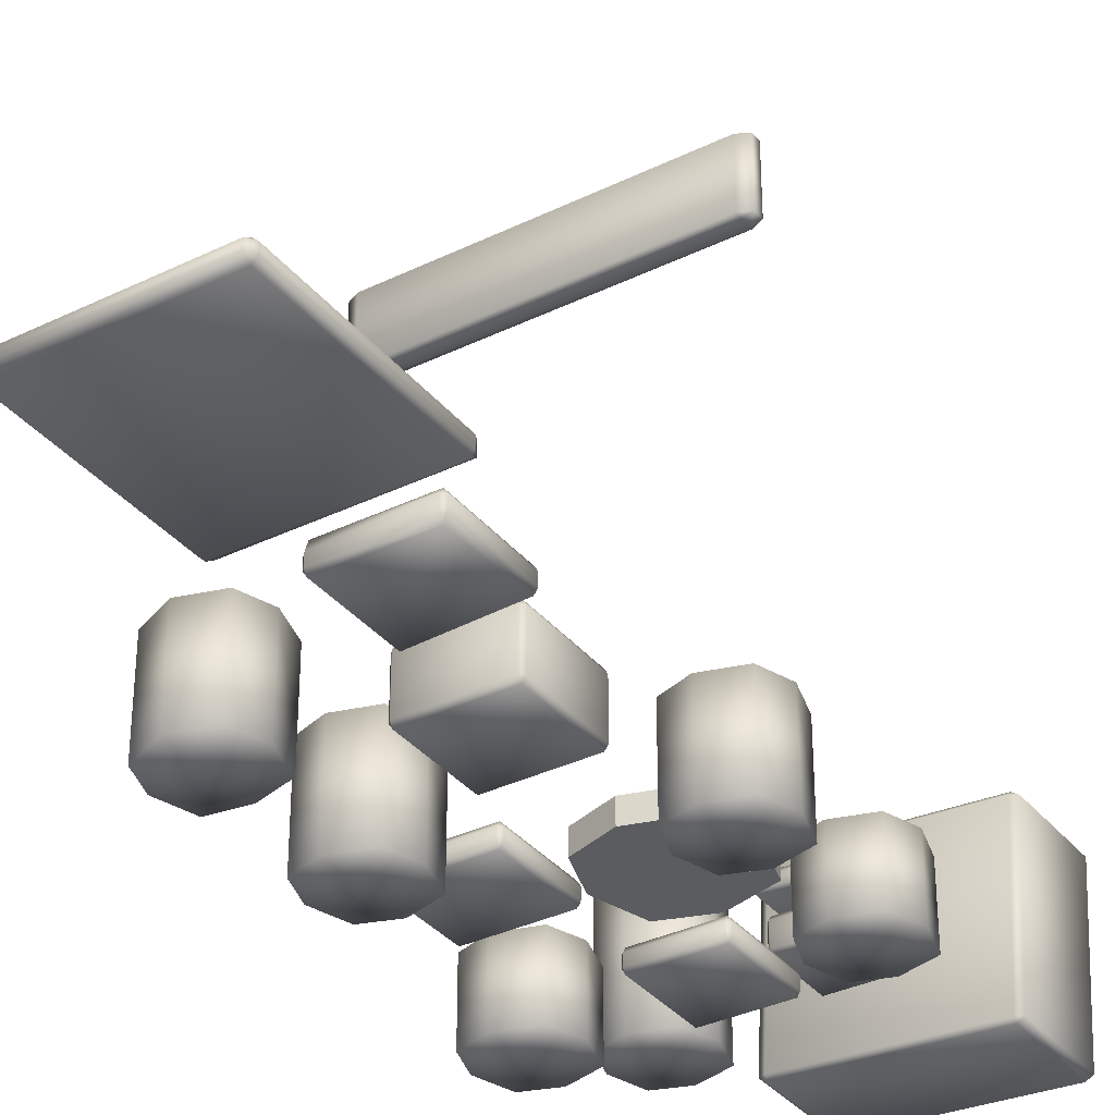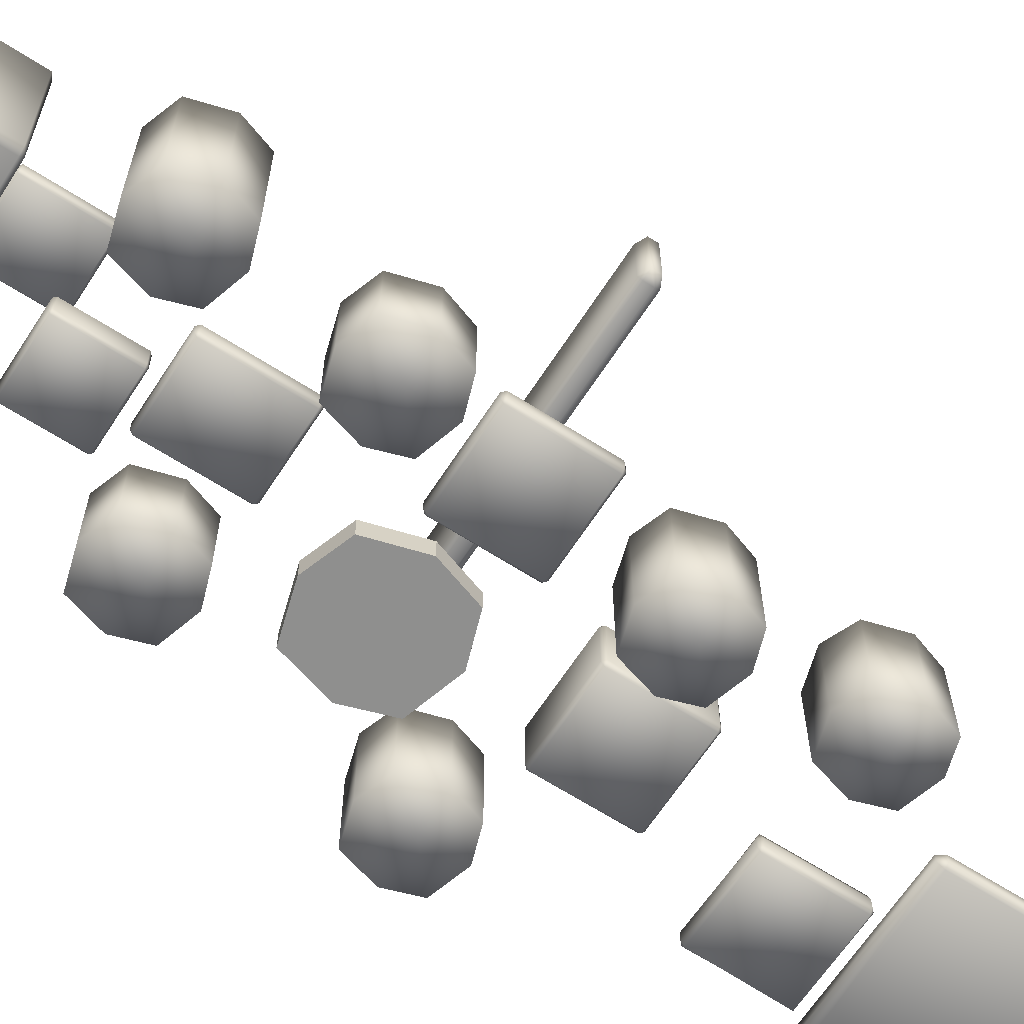
<metadata>
{"format":"obj","ext":"obj","renderer":"f3d","projection":"perspective","resolution":1024,"background":"white","views":[{"elev":-34.8,"azim":33.1,"up":"+Y"},{"elev":-65.1,"azim":-122.9,"up":"+Y"}]}
</metadata>
<code>
o Mesh.016_Mesh_Mesh.006_Mesh.005_Group19649.000
v -3.855 -0.7789 1.468
v -3.31 -0.7789 1.305
v -3.31 0.6225 1.305
v -3.855 0.6225 1.468
v -3.153 0.6225 0.8299
v -3.866 0.5558 0.841
v -3.855 0.6225 0.1224
v -3.31 0.6225 0.2857
v -3.31 -0.7789 0.2857
v -3.855 -0.7789 0.1224
v -3.866 -0.8456 0.841
v -3.153 -0.7789 0.8299
v -4.487 -0.8456 0.8299
v -4.329 -0.8456 1.305
v -4.329 0.5558 1.305
v -4.487 0.5558 0.8299
v -4.329 -0.8456 0.2857
v -4.329 0.5558 0.2857
f 1 2 3
f 4 1 3
f 4 3 5
f 5 6 4
f 7 8 9
f 9 10 7
f 11 12 2
f 2 1 11
f 2 12 5
f 5 3 2
f 13 14 15
f 15 16 13
f 17 13 16
f 16 18 17
f 10 9 12
f 12 11 10
f 5 12 9
f 9 8 5
f 7 6 5
f 5 8 7
f 15 4 6
f 6 16 15
f 14 1 4
f 4 15 14
f 11 1 13
f 1 14 13
f 17 10 11
f 11 13 17
f 18 7 10
f 10 17 18
f 16 6 7
f 7 18 16
o Mesh.014_Mesh.003_Mesh.002_Mesh.001_Group19574.000
v -3.355 1.901 -8.902
v -2.296 1.901 -8.902
v -2.296 1.901 -7.798
v -3.355 1.901 -7.798
v -2.296 1.965 -7.758
v -2.296 2.094 -7.758
v -3.355 2.094 -7.758
v -3.355 1.965 -7.758
v -3.393 2.094 -7.798
v -3.393 2.094 -8.902
v -3.393 1.965 -8.902
v -3.393 1.965 -7.798
v -2.258 1.965 -8.902
v -2.258 2.094 -8.902
v -2.258 2.094 -7.798
v -2.258 1.965 -7.798
v -2.296 2.159 -7.798
v -2.296 2.159 -8.902
v -3.355 2.159 -8.902
v -3.355 2.159 -7.798
v -2.296 2.094 -8.942
v -2.296 1.965 -8.942
v -3.355 1.965 -8.942
v -3.355 2.094 -8.942
f 19 20 21
f 22 19 21
f 23 24 25
f 25 26 23
f 27 28 29
f 29 30 27
f 31 32 33
f 33 34 31
f 35 36 37
f 37 38 35
f 39 40 41
f 41 42 39
f 22 30 29
f 29 19 22
f 26 22 21
f 21 23 26
f 30 26 25
f 25 27 30
f 34 21 20
f 20 31 34
f 23 34 33
f 33 24 23
f 27 38 37
f 37 28 27
f 38 25 24
f 24 35 38
f 35 33 32
f 32 36 35
f 28 42 41
f 41 29 28
f 42 37 36
f 36 39 42
f 39 32 31
f 31 40 39
f 19 41 40
f 20 19 40
f 30 22 26
f 21 34 23
f 38 27 25
f 33 35 24
f 42 28 37
f 32 39 36
f 19 29 41
f 31 20 40
o Mesh.013_Mesh.011_Mesh.005_Mesh.012_Group19634.000
v -0.5809 -0.855 -1.867
v -0.03562 -0.855 -2.031
v -0.03562 0.4969 -2.031
v -0.5809 0.4969 -1.867
v 0.1218 0.4969 -2.506
v -0.5919 0.4969 -2.495
v -0.5809 0.4969 -3.213
v -0.03562 0.4969 -3.05
v -0.03562 -0.855 -3.05
v -0.5809 -0.855 -3.213
v -0.5919 -0.855 -2.495
v 0.1218 -0.855 -2.506
v -1.212 -0.855 -2.506
v -1.055 -0.855 -2.031
v -1.055 0.4969 -2.031
v -1.212 0.4969 -2.506
v -1.055 -0.855 -3.05
v -1.055 0.4969 -3.05
f 43 44 45
f 46 43 45
f 46 45 47
f 47 48 46
f 49 50 51
f 51 52 49
f 53 54 44
f 44 43 53
f 44 54 47
f 47 45 44
f 55 56 57
f 57 58 55
f 59 55 58
f 58 60 59
f 52 51 54
f 54 53 52
f 47 54 51
f 51 50 47
f 49 48 47
f 47 50 49
f 57 46 48
f 48 58 57
f 56 43 46
f 46 57 56
f 53 43 55
f 43 56 55
f 59 52 53
f 53 55 59
f 60 49 52
f 52 59 60
f 58 48 49
f 49 60 58
o Mesh.012_Mesh.014_Mesh.009_Mesh.015_Group19529.000
v -4.577 -0.05335 -4.061
v -3.218 -0.05335 -4.061
v -3.218 -0.05336 -2.732
v -4.577 -0.05336 -2.732
v -3.218 0.02392 -2.683
v -3.218 0.1785 -2.683
v -4.577 0.1785 -2.683
v -4.577 0.02392 -2.683
v -4.626 0.1785 -2.732
v -4.626 0.1785 -4.061
v -4.626 0.02392 -4.061
v -4.626 0.02392 -2.732
v -3.169 0.02392 -4.061
v -3.169 0.1785 -4.061
v -3.169 0.1785 -2.732
v -3.169 0.02392 -2.732
v -3.218 0.2558 -2.732
v -3.218 0.2558 -4.061
v -4.577 0.2558 -4.061
v -4.577 0.2558 -2.732
v -3.218 0.1785 -4.11
v -3.218 0.02392 -4.11
v -4.577 0.02392 -4.11
v -4.577 0.1785 -4.11
f 61 62 63
f 64 61 63
f 65 66 67
f 67 68 65
f 69 70 71
f 71 72 69
f 73 74 75
f 75 76 73
f 77 78 79
f 79 80 77
f 81 82 83
f 83 84 81
f 64 72 71
f 71 61 64
f 68 64 63
f 63 65 68
f 72 68 67
f 67 69 72
f 76 63 62
f 62 73 76
f 65 76 75
f 75 66 65
f 69 80 79
f 79 70 69
f 80 67 66
f 66 77 80
f 77 75 74
f 74 78 77
f 70 84 83
f 83 71 70
f 84 79 78
f 78 81 84
f 81 74 73
f 73 82 81
f 61 83 82
f 62 61 82
f 72 64 68
f 63 76 65
f 80 69 67
f 75 77 66
f 84 70 79
f 74 81 78
f 61 71 83
f 73 62 82
o Mesh.010_Mesh.006_Mesh.022_Mesh.023_Mesh.008_Group19604.001
v -2.022 -0.1245 -2.867
v -1.248 -0.1245 -3.098
v -1.248 0.2059 -3.098
v -2.022 0.2059 -2.867
v -1.024 0.2059 -3.773
v -2.038 0.2059 -3.757
v -2.022 0.2059 -4.777
v -1.248 0.2059 -4.545
v -1.248 -0.1245 -4.545
v -2.022 -0.1245 -4.777
v -2.038 -0.1245 -3.757
v -1.024 -0.1245 -3.773
v -2.918 -0.1245 -3.773
v -2.695 -0.1245 -3.098
v -2.695 0.2059 -3.098
v -2.918 0.2059 -3.773
v -2.695 -0.1245 -4.545
v -2.695 0.2059 -4.545
f 85 86 87
f 88 85 87
f 88 87 89
f 89 90 88
f 91 92 93
f 93 94 91
f 95 96 86
f 86 85 95
f 86 96 89
f 89 87 86
f 97 98 99
f 99 100 97
f 101 97 100
f 100 102 101
f 94 93 96
f 96 95 94
f 89 96 93
f 93 92 89
f 91 90 89
f 89 92 91
f 99 88 90
f 90 100 99
f 98 85 88
f 88 99 98
f 95 85 97
f 85 98 97
f 101 94 95
f 95 97 101
f 102 91 94
f 94 101 102
f 100 90 91
f 91 102 100
o Mesh.009_Mesh.001_Mesh.011_Mesh.003_Group19499.000
v -1.941 -0.1952 0.6886
v -0.5815 -0.1285 0.6886
v -0.5815 -0.1952 2.018
v -1.941 -0.1952 2.018
v -0.5815 -0.05126 2.067
v -0.5815 0.1033 2.067
v -1.941 0.03665 2.067
v -1.941 -0.1179 2.067
v -1.99 0.03665 2.018
v -1.99 0.03665 0.6886
v -1.99 -0.1179 0.6886
v -1.99 -0.1179 2.018
v -0.5328 -0.05126 0.6886
v -0.5328 0.1033 0.6886
v -0.5328 0.1033 2.018
v -0.5328 -0.05126 2.018
v -0.5815 0.1806 2.018
v -0.5815 0.1806 0.6886
v -1.941 0.1806 0.6886
v -1.941 0.1806 2.018
v -0.5815 0.1033 0.64
v -0.5815 -0.05126 0.64
v -1.941 -0.1179 0.64
v -1.941 0.03665 0.64
f 103 104 105
f 106 103 105
f 107 108 109
f 109 110 107
f 111 112 113
f 113 114 111
f 115 116 117
f 117 118 115
f 119 120 121
f 121 122 119
f 123 124 125
f 125 126 123
f 106 114 113
f 113 103 106
f 110 106 105
f 105 107 110
f 114 110 109
f 109 111 114
f 118 105 104
f 104 115 118
f 107 118 117
f 117 108 107
f 111 122 121
f 121 112 111
f 122 109 108
f 108 119 122
f 119 117 116
f 116 120 119
f 112 126 125
f 125 113 112
f 126 121 120
f 120 123 126
f 123 116 115
f 115 124 123
f 103 125 124
f 104 103 124
f 114 106 110
f 105 118 107
f 122 111 109
f 117 119 108
f 126 112 121
f 116 123 120
f 103 113 125
f 115 104 124
o Mesh.008_Mesh.012_Mesh.010_Mesh.009_Group19589.000
v -4.044 0.4667 -10.65
v -1.083 0.3113 -10.65
v -1.083 0.3113 -9.078
v -4.044 0.4667 -9.078
v -1.079 0.3757 -9.021
v -0.9427 2.978 -9.021
v -3.904 3.133 -9.021
v -4.041 0.5311 -9.021
v -4.01 3.139 -9.078
v -4.01 3.139 -10.65
v -4.147 0.5366 -10.65
v -4.147 0.5366 -9.078
v -0.9731 0.3701 -10.65
v -0.8365 2.972 -10.65
v -0.8365 2.972 -9.078
v -0.9731 0.3701 -9.078
v -0.9393 3.042 -9.078
v -0.9393 3.042 -10.65
v -3.901 3.197 -10.65
v -3.901 3.197 -9.078
v -0.9427 2.978 -10.71
v -1.079 0.3757 -10.71
v -4.041 0.5311 -10.71
v -3.904 3.133 -10.71
f 127 128 129
f 130 127 129
f 131 132 133
f 133 134 131
f 135 136 137
f 137 138 135
f 139 140 141
f 141 142 139
f 143 144 145
f 145 146 143
f 147 148 149
f 149 150 147
f 130 138 137
f 137 127 130
f 134 130 129
f 129 131 134
f 138 134 133
f 133 135 138
f 142 129 128
f 128 139 142
f 131 142 141
f 141 132 131
f 135 146 145
f 145 136 135
f 146 133 132
f 132 143 146
f 143 141 140
f 140 144 143
f 136 150 149
f 149 137 136
f 150 145 144
f 144 147 150
f 147 140 139
f 139 148 147
f 127 149 148
f 128 127 148
f 138 130 134
f 129 142 131
f 146 135 133
f 141 143 132
f 150 136 145
f 140 147 144
f 127 137 149
f 139 128 148
o Mesh.007_Mesh.013_Mesh_Mesh.004_Group19694.000
v -2.691 0.006704 2.433
v -0.04744 0.006704 2.433
v -0.04744 0.0067 5.318
v -2.691 0.0067 5.318
v -0.04744 0.07461 5.423
v -0.04744 0.2104 5.423
v -2.691 0.2104 5.423
v -2.691 0.07461 5.423
v -2.759 0.2104 5.318
v -2.759 0.2104 2.433
v -2.759 0.07461 2.433
v -2.759 0.07461 5.318
v 0.02047 0.07461 2.433
v 0.02047 0.2104 2.433
v 0.02047 0.2104 5.318
v 0.02047 0.07461 5.318
v -0.04744 0.2784 5.318
v -0.04744 0.2784 2.433
v -2.691 0.2784 2.433
v -2.691 0.2784 5.318
v -0.04744 0.2104 2.328
v -0.04744 0.07461 2.328
v -2.691 0.07461 2.328
v -2.691 0.2104 2.328
f 151 152 153
f 154 151 153
f 155 156 157
f 157 158 155
f 159 160 161
f 161 162 159
f 163 164 165
f 165 166 163
f 167 168 169
f 169 170 167
f 171 172 173
f 173 174 171
f 154 162 161
f 161 151 154
f 158 154 153
f 153 155 158
f 162 158 157
f 157 159 162
f 166 153 152
f 152 163 166
f 155 166 165
f 165 156 155
f 159 170 169
f 169 160 159
f 170 157 156
f 156 167 170
f 167 165 164
f 164 168 167
f 160 174 173
f 173 161 160
f 174 169 168
f 168 171 174
f 171 164 163
f 163 172 171
f 151 173 172
f 152 151 172
f 162 154 158
f 153 166 155
f 170 159 157
f 165 167 156
f 174 160 169
f 164 171 168
f 151 161 173
f 163 152 172
o Mesh.006_Mesh.004_Mesh.001_Mesh.006_Group19544.000
v -3.573 -0.01292 -6.828
v -2.393 -0.01292 -6.828
v -2.393 -0.01292 -5.498
v -3.573 -0.01292 -5.498
v -2.393 0.06436 -5.45
v -2.393 0.2189 -5.45
v -3.573 0.2189 -5.45
v -3.573 0.06436 -5.45
v -3.616 0.2189 -5.498
v -3.616 0.2189 -6.828
v -3.616 0.06436 -6.828
v -3.616 0.06436 -5.498
v -2.351 0.06436 -6.828
v -2.351 0.2189 -6.828
v -2.351 0.2189 -5.498
v -2.351 0.06436 -5.498
v -2.393 0.2962 -5.498
v -2.393 0.2962 -6.828
v -3.573 0.2962 -6.828
v -3.573 0.2962 -5.498
v -2.393 0.2189 -6.877
v -2.393 0.06436 -6.877
v -3.573 0.06436 -6.877
v -3.573 0.2189 -6.877
f 175 176 177
f 178 175 177
f 179 180 181
f 181 182 179
f 183 184 185
f 185 186 183
f 187 188 189
f 189 190 187
f 191 192 193
f 193 194 191
f 195 196 197
f 197 198 195
f 178 186 185
f 185 175 178
f 182 178 177
f 177 179 182
f 186 182 181
f 181 183 186
f 190 177 176
f 176 187 190
f 179 190 189
f 189 180 179
f 183 194 193
f 193 184 183
f 194 181 180
f 180 191 194
f 191 189 188
f 188 192 191
f 184 198 197
f 197 185 184
f 198 193 192
f 192 195 198
f 195 188 187
f 187 196 195
f 175 197 196
f 176 175 196
f 186 178 182
f 177 190 179
f 194 183 181
f 189 191 180
f 198 184 193
f 188 195 192
f 175 185 197
f 187 176 196
o Mesh.005_Mesh.005_Mesh.013_Mesh.011_Group19709.000
v -4.504 -0.829 -4.468
v -3.947 -0.829 -4.635
v -3.947 0.2666 -4.635
v -4.504 0.2666 -4.468
v -3.786 0.2666 -5.12
v -4.515 0.2666 -5.109
v -4.504 0.2666 -5.843
v -3.947 0.2666 -5.676
v -3.947 -0.829 -5.676
v -4.504 -0.829 -5.843
v -4.515 -0.829 -5.109
v -3.786 -0.829 -5.12
v -5.149 -0.829 -5.12
v -4.988 -0.829 -4.635
v -4.988 0.2666 -4.635
v -5.149 0.2666 -5.12
v -4.988 -0.829 -5.676
v -4.988 0.2666 -5.676
f 199 200 201
f 202 199 201
f 202 201 203
f 203 204 202
f 205 206 207
f 207 208 205
f 209 210 200
f 200 199 209
f 200 210 203
f 203 201 200
f 211 212 213
f 213 214 211
f 215 211 214
f 214 216 215
f 208 207 210
f 210 209 208
f 203 210 207
f 207 206 203
f 205 204 203
f 203 206 205
f 213 202 204
f 204 214 213
f 212 199 202
f 202 213 212
f 209 199 211
f 199 212 211
f 215 208 209
f 209 211 215
f 216 205 208
f 208 215 216
f 214 204 205
f 205 216 214
o Mesh.004_Mesh.002_Mesh.004_Mesh.013_Group19724.000
v -3.82 -0.8816 -0.7733
v -3.275 -0.8816 -0.9366
v -3.275 0.6168 -0.9366
v -3.82 0.6168 -0.7733
v -3.118 0.6168 -1.412
v -3.831 0.6168 -1.401
v -3.82 0.6168 -2.119
v -3.275 0.6168 -1.956
v -3.275 -0.8816 -1.956
v -3.82 -0.8816 -2.119
v -3.831 -0.8816 -1.401
v -3.118 -0.8816 -1.412
v -4.452 -0.8816 -1.412
v -4.294 -0.8816 -0.9366
v -4.294 0.6168 -0.9366
v -4.452 0.6168 -1.412
v -4.294 -0.8816 -1.956
v -4.294 0.6168 -1.956
f 217 218 219
f 220 217 219
f 220 219 221
f 221 222 220
f 223 224 225
f 225 226 223
f 227 228 218
f 218 217 227
f 218 228 221
f 221 219 218
f 229 230 231
f 231 232 229
f 233 229 232
f 232 234 233
f 226 225 228
f 228 227 226
f 221 228 225
f 225 224 221
f 223 222 221
f 221 224 223
f 231 220 222
f 222 232 231
f 230 217 220
f 220 231 230
f 227 217 229
f 217 230 229
f 233 226 227
f 227 229 233
f 234 223 226
f 226 233 234
f 232 222 223
f 223 234 232
o Mesh.003_Mesh.008_Mesh.008_Mesh.002_Group19559.000
v -2.758 0.6506 -8.032
v -1.699 0.6506 -8.032
v -1.699 0.6506 -6.996
v -2.758 0.6506 -6.996
v -1.699 0.715 -6.958
v -1.699 1.036 -6.958
v -2.758 1.036 -6.958
v -2.758 0.715 -6.958
v -2.796 1.036 -6.996
v -2.796 1.036 -8.032
v -2.796 0.715 -8.032
v -2.796 0.715 -6.996
v -1.661 0.715 -8.032
v -1.661 1.036 -8.032
v -1.661 1.036 -6.996
v -1.661 0.715 -6.996
v -1.699 1.101 -6.996
v -1.699 1.101 -8.032
v -2.758 1.101 -8.032
v -2.758 1.101 -6.996
v -1.699 1.036 -8.07
v -1.699 0.715 -8.07
v -2.758 0.715 -8.07
v -2.758 1.036 -8.07
f 235 236 237
f 238 235 237
f 239 240 241
f 241 242 239
f 243 244 245
f 245 246 243
f 247 248 249
f 249 250 247
f 251 252 253
f 253 254 251
f 255 256 257
f 257 258 255
f 238 246 245
f 245 235 238
f 242 238 237
f 237 239 242
f 246 242 241
f 241 243 246
f 250 237 236
f 236 247 250
f 239 250 249
f 249 240 239
f 243 254 253
f 253 244 243
f 254 241 240
f 240 251 254
f 251 249 248
f 248 252 251
f 244 258 257
f 257 245 244
f 258 253 252
f 252 255 258
f 255 248 247
f 247 256 255
f 235 257 256
f 236 235 256
f 246 238 242
f 237 250 239
f 254 243 241
f 249 251 240
f 258 244 253
f 248 255 252
f 235 245 257
f 247 236 256
o Mesh.002_Mesh.015_Mesh.007_Mesh.007_Group19664.000
v -1.209 -0.1627 -5.368
v -0.6522 -0.1627 -5.535
v -0.6522 0.9329 -5.535
v -1.209 0.9329 -5.368
v -0.4913 0.9329 -6.021
v -1.22 0.9329 -6.009
v -1.209 0.9329 -6.743
v -0.6522 0.9329 -6.577
v -0.6522 -0.1627 -6.577
v -1.209 -0.1627 -6.743
v -1.22 -0.1627 -6.009
v -0.4913 -0.1627 -6.021
v -1.854 -0.1627 -6.021
v -1.693 -0.1627 -5.535
v -1.693 0.9329 -5.535
v -1.854 0.9329 -6.021
v -1.693 -0.1627 -6.577
v -1.693 0.9329 -6.577
f 259 260 261
f 262 259 261
f 262 261 263
f 263 264 262
f 265 266 267
f 267 268 265
f 269 270 260
f 260 259 269
f 260 270 263
f 263 261 260
f 271 272 273
f 273 274 271
f 275 271 274
f 274 276 275
f 268 267 270
f 270 269 268
f 263 270 267
f 267 266 263
f 265 264 263
f 263 266 265
f 273 262 264
f 264 274 273
f 272 259 262
f 262 273 272
f 269 259 271
f 259 272 271
f 275 268 269
f 269 271 275
f 276 265 268
f 268 275 276
f 274 264 265
f 265 276 274
o Mesh.001_Mesh.007_Mesh.003_Mesh.010_Group19514.000
v -2.791 -0.1036 -1.743
v -1.432 -0.1036 -1.743
v -1.432 -0.1036 -0.4131
v -2.791 -0.1036 -0.4131
v -1.432 -0.02627 -0.3646
v -1.432 0.7075 -0.3646
v -2.791 0.7075 -0.3646
v -2.791 -0.02627 -0.3646
v -2.84 0.7075 -0.4131
v -2.84 0.7075 -1.743
v -2.84 -0.02627 -1.743
v -2.84 -0.02627 -0.4131
v -1.383 -0.02627 -1.743
v -1.383 0.7075 -1.743
v -1.383 0.7075 -0.4131
v -1.383 -0.02627 -0.4131
v -1.432 0.7848 -0.4131
v -1.432 0.7848 -1.743
v -2.791 0.7848 -1.743
v -2.791 0.7848 -0.4131
v -1.432 0.7075 -1.791
v -1.432 -0.02627 -1.791
v -2.791 -0.02627 -1.791
v -2.791 0.7075 -1.791
f 277 278 279
f 280 277 279
f 281 282 283
f 283 284 281
f 285 286 287
f 287 288 285
f 289 290 291
f 291 292 289
f 293 294 295
f 295 296 293
f 297 298 299
f 299 300 297
f 280 288 287
f 287 277 280
f 284 280 279
f 279 281 284
f 288 284 283
f 283 285 288
f 292 279 278
f 278 289 292
f 281 292 291
f 291 282 281
f 285 296 295
f 295 286 285
f 296 283 282
f 282 293 296
f 293 291 290
f 290 294 293
f 286 300 299
f 299 287 286
f 300 295 294
f 294 297 300
f 297 290 289
f 289 298 297
f 277 299 298
f 278 277 298
f 288 280 284
f 279 292 281
f 296 285 283
f 291 293 282
f 300 286 295
f 290 297 294
f 277 287 299
f 289 278 298
o Mesh_Mesh.009_Mesh.014_Mesh_Group19679.000
v -4.358 0.1077 -6.746
v -3.801 0.1077 -6.913
v -3.801 2.068 -6.913
v -4.358 2.068 -6.746
v -3.64 2.068 -7.398
v -4.37 2.068 -7.387
v -4.358 2.068 -8.121
v -3.801 2.068 -7.954
v -3.801 0.1077 -7.954
v -4.358 0.1077 -8.121
v -4.37 0.1077 -7.387
v -3.64 0.1077 -7.398
v -5.003 0.1077 -7.398
v -4.843 0.1077 -6.913
v -4.843 2.068 -6.913
v -5.003 2.068 -7.398
v -4.843 0.1077 -7.954
v -4.843 2.068 -7.954
f 301 302 303
f 304 301 303
f 304 303 305
f 305 306 304
f 307 308 309
f 309 310 307
f 311 312 302
f 302 301 311
f 302 312 305
f 305 303 302
f 313 314 315
f 315 316 313
f 317 313 316
f 316 318 317
f 310 309 312
f 312 311 310
f 305 312 309
f 309 308 305
f 307 306 305
f 305 308 307
f 315 304 306
f 306 316 315
f 314 301 304
f 304 315 314
f 311 301 313
f 301 314 313
f 317 310 311
f 311 313 317
f 318 307 310
f 310 317 318
f 316 306 307
f 307 318 316
o Mesh.011_Mesh.017_Mesh.014_Mesh.009_Mesh.015_Group19529.001
v -4.594 6.717 -2.345
v -0.05417 6.717 -2.345
v -0.05417 5.719 -2.345
v -4.594 5.719 -2.345
v -0.05417 5.683 -2.267
v -0.05417 5.683 -2.113
v -4.594 5.683 -2.113
v -4.594 5.683 -2.267
v -4.757 5.719 -2.113
v -4.757 6.717 -2.113
v -4.757 6.717 -2.267
v -4.757 5.719 -2.267
v 0.1086 6.717 -2.267
v 0.1086 6.717 -2.113
v 0.1086 5.719 -2.113
v 0.1086 5.719 -2.267
v -0.05417 5.719 -2.036
v -0.05417 6.717 -2.036
v -4.594 6.717 -2.036
v -4.594 5.719 -2.036
v -0.05417 6.753 -2.113
v -0.05417 6.753 -2.267
v -4.594 6.753 -2.267
v -4.594 6.753 -2.113
f 319 320 321
f 322 319 321
f 323 324 325
f 325 326 323
f 327 328 329
f 329 330 327
f 331 332 333
f 333 334 331
f 335 336 337
f 337 338 335
f 339 340 341
f 341 342 339
f 322 330 329
f 329 319 322
f 326 322 321
f 321 323 326
f 330 326 325
f 325 327 330
f 334 321 320
f 320 331 334
f 323 334 333
f 333 324 323
f 327 338 337
f 337 328 327
f 338 325 324
f 324 335 338
f 335 333 332
f 332 336 335
f 328 342 341
f 341 329 328
f 342 337 336
f 336 339 342
f 339 332 331
f 331 340 339
f 319 341 340
f 320 319 340
f 330 322 326
f 321 334 323
f 338 327 325
f 333 335 324
f 342 328 337
f 332 339 336
f 319 329 341
f 331 320 340

</code>
